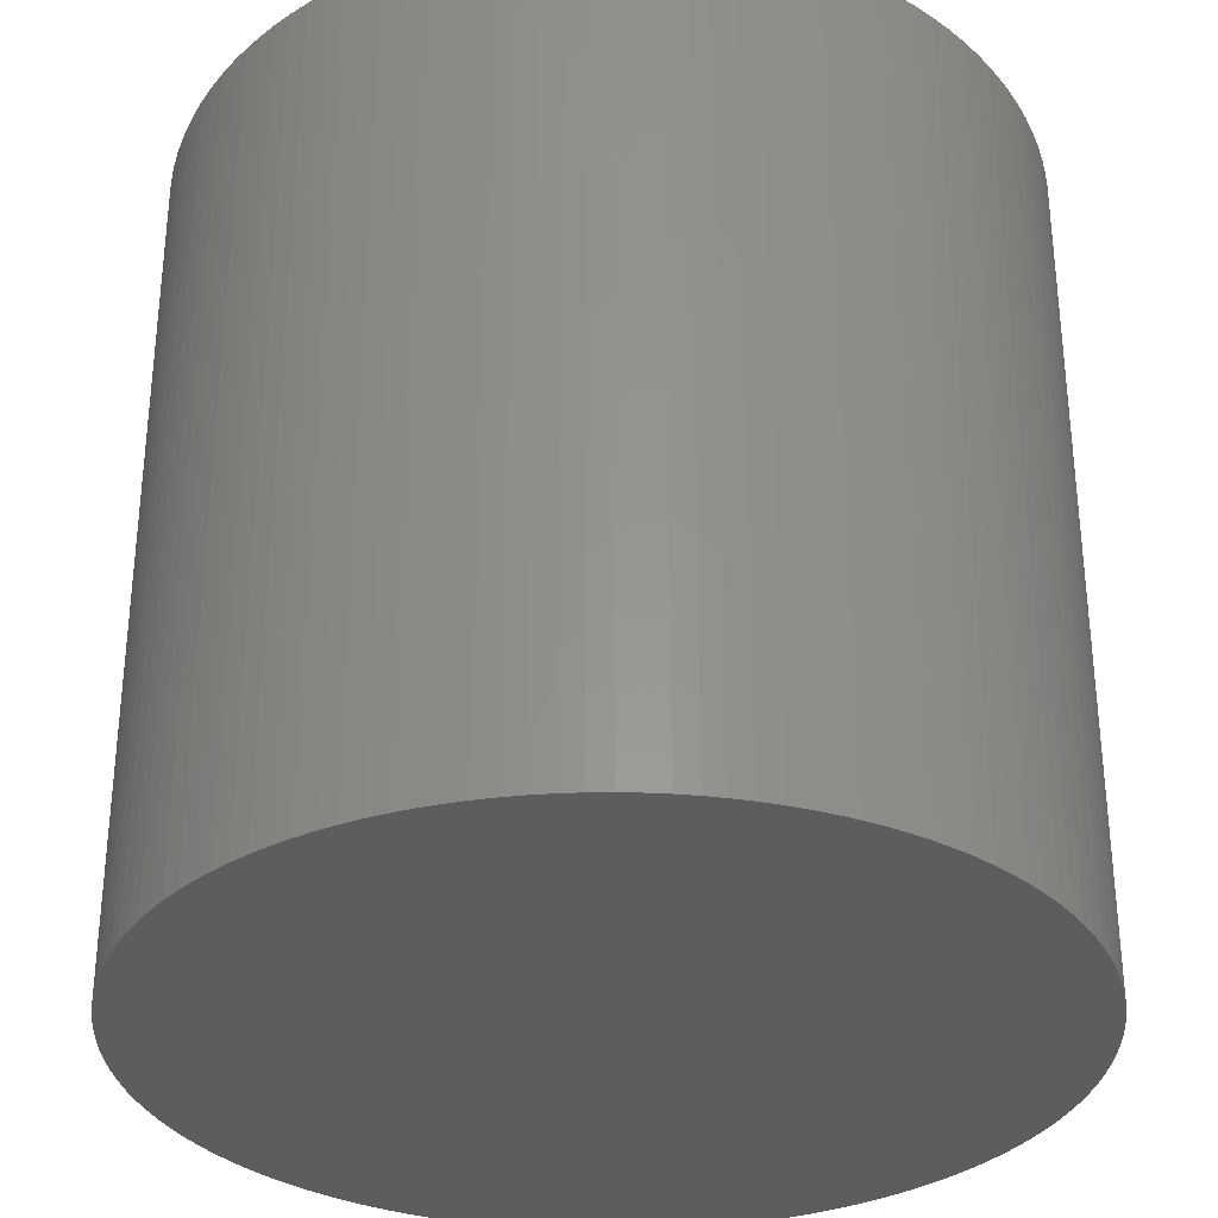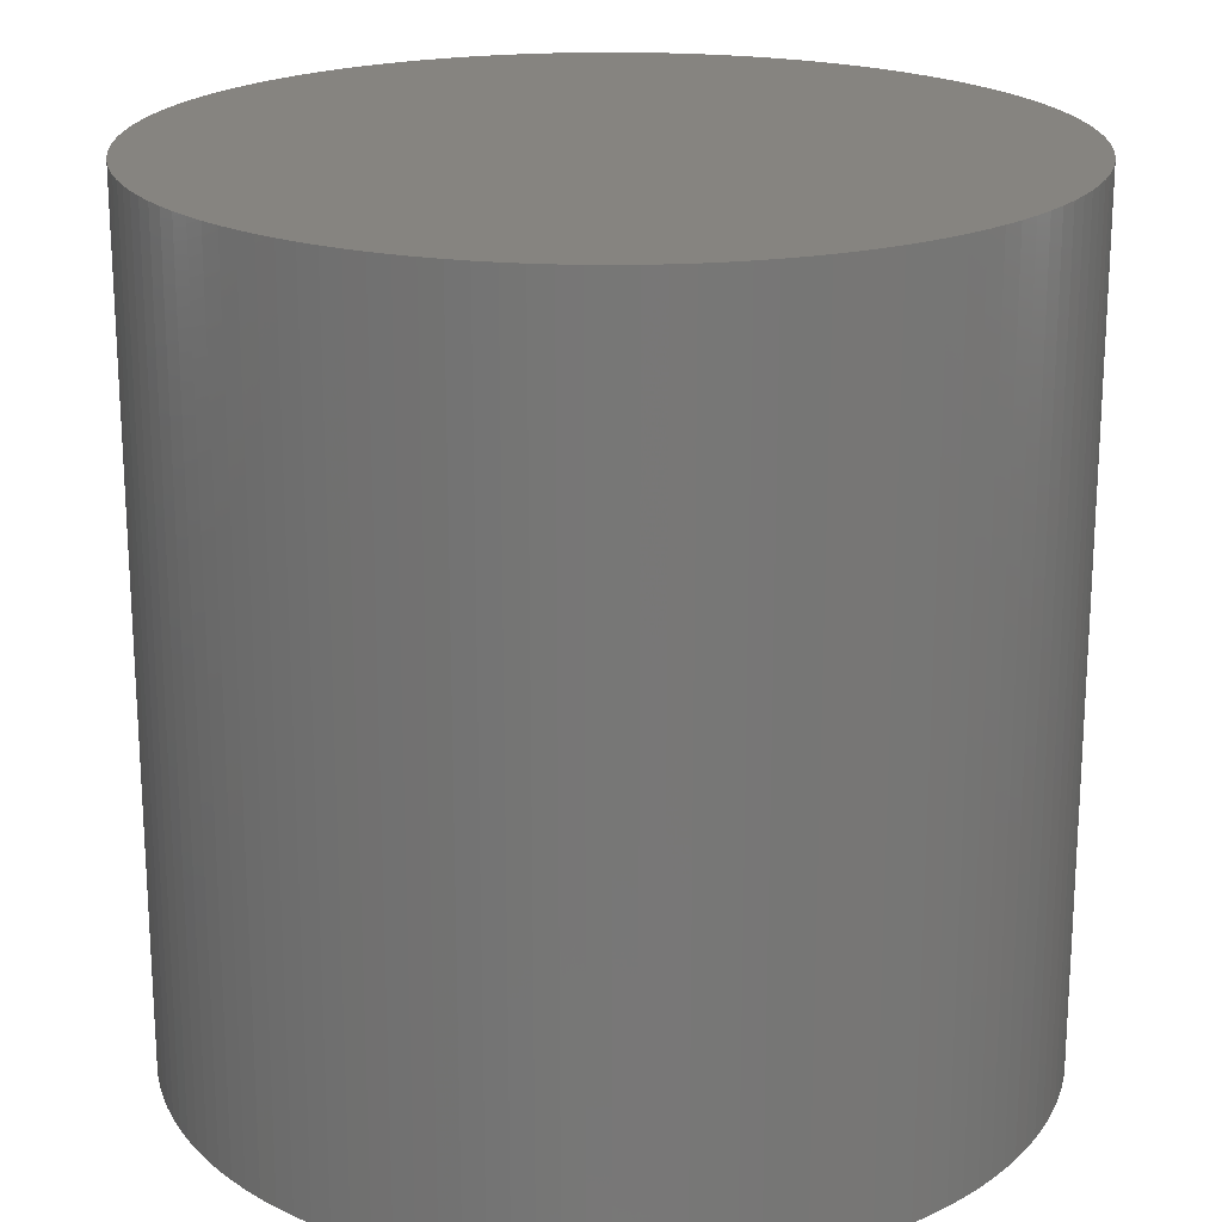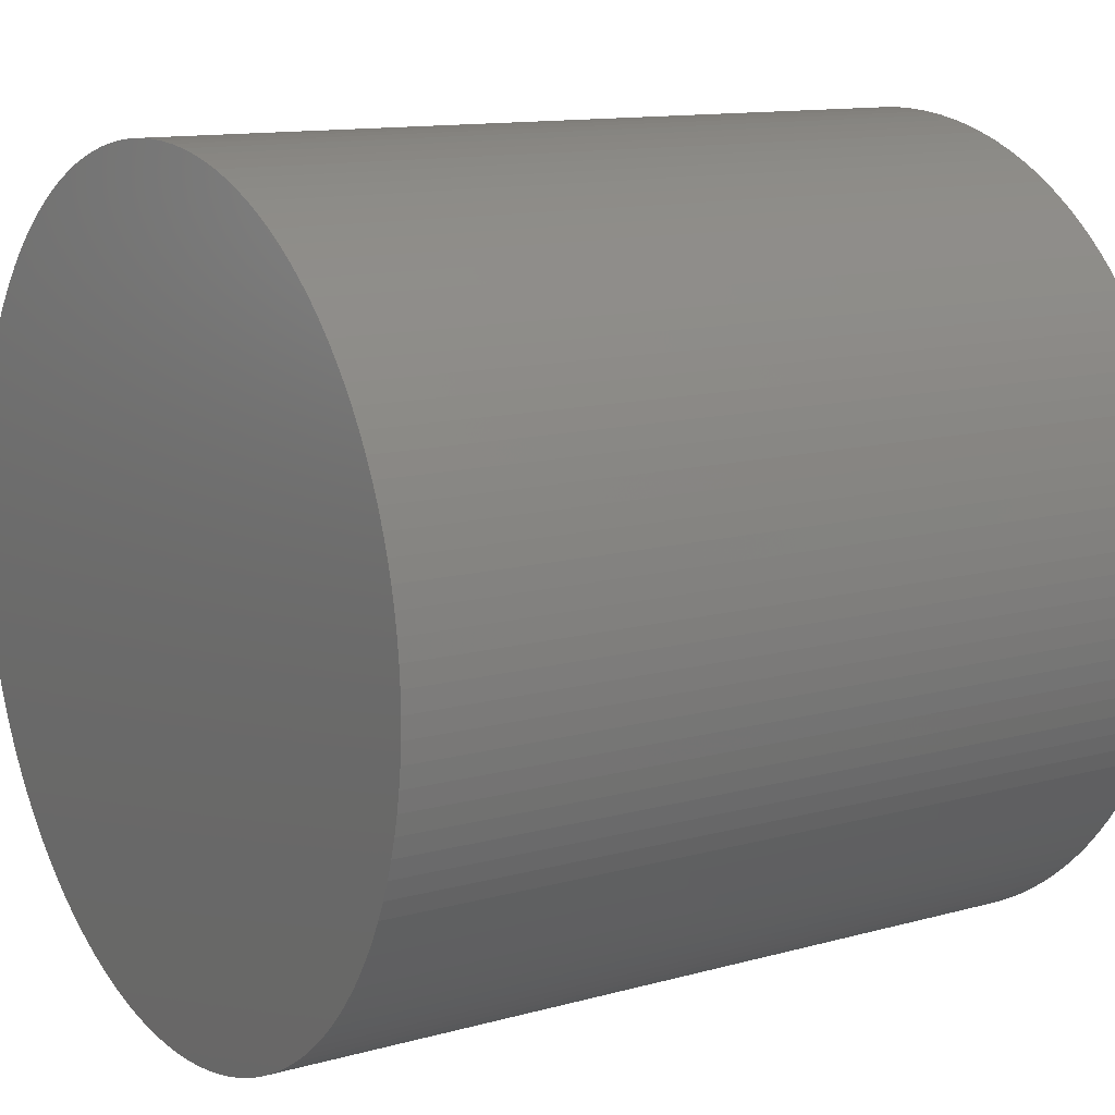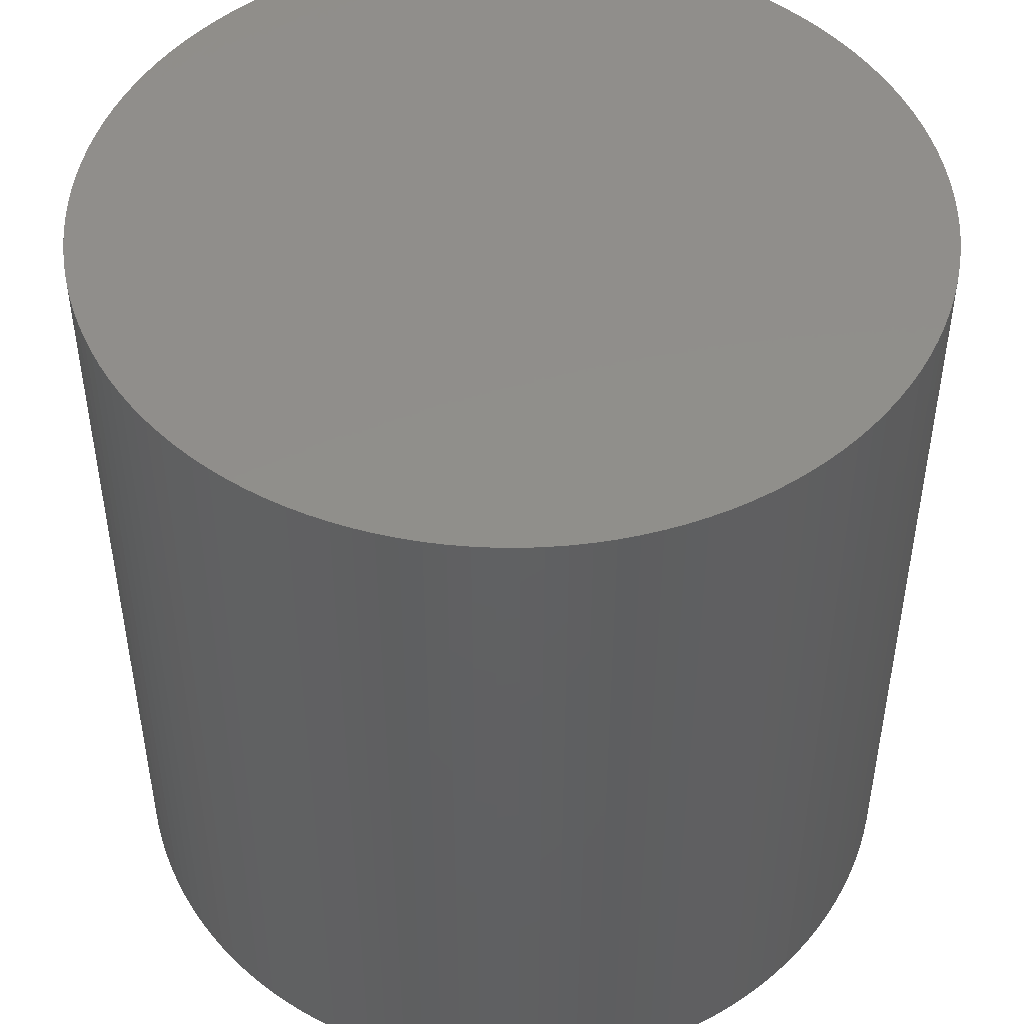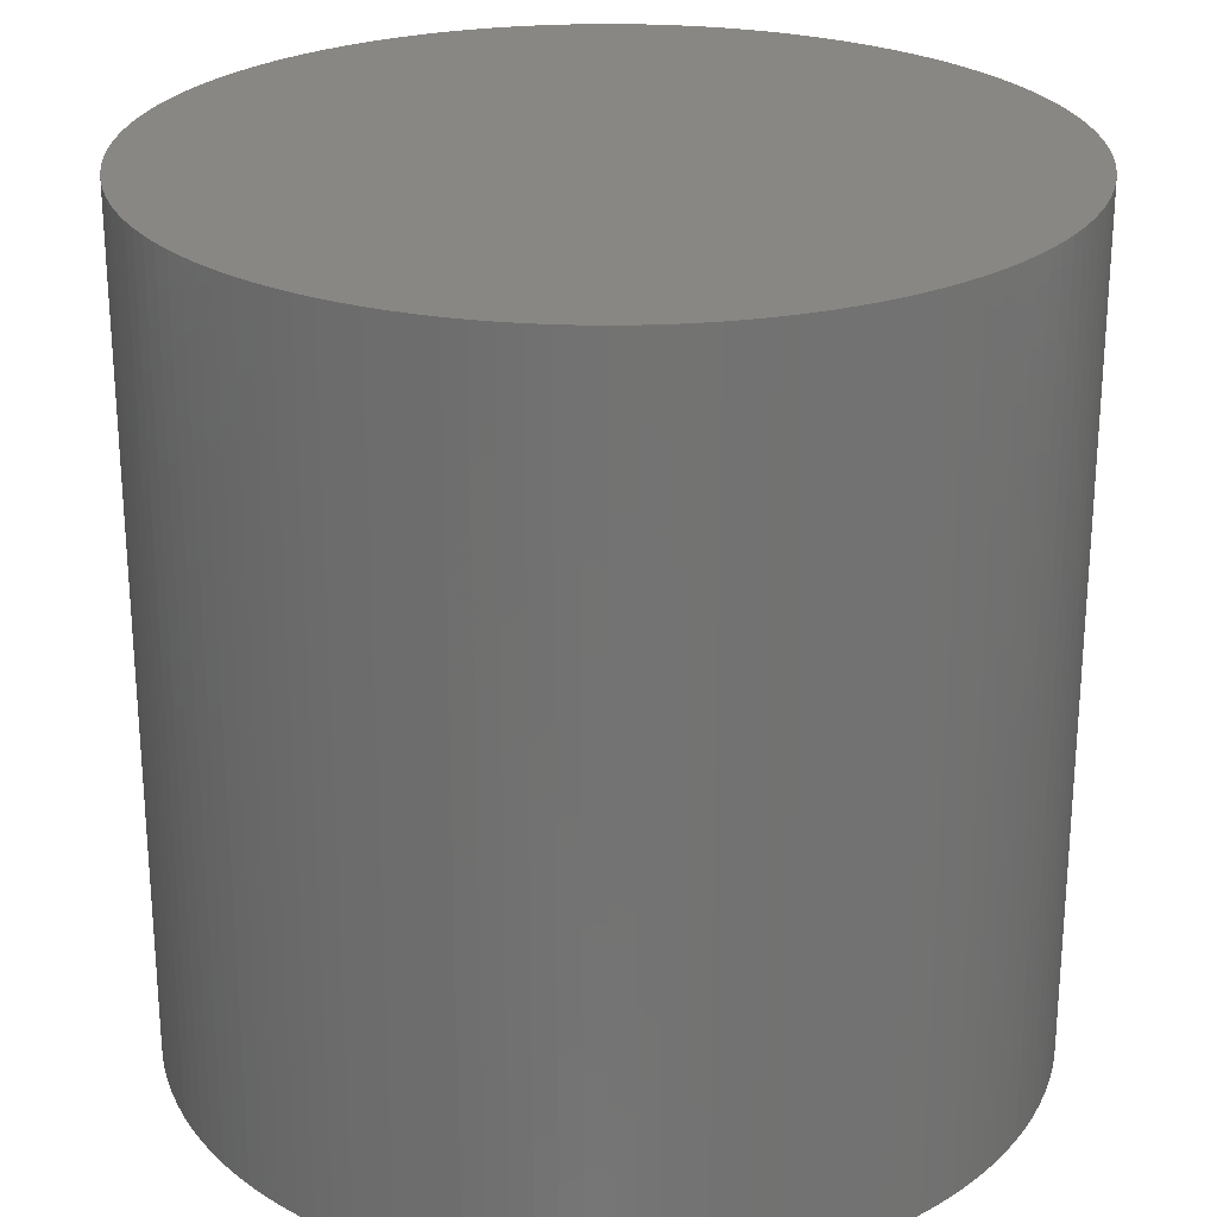
<metadata>
{"format":"stl","ext":"stl","renderer":"f3d","projection":"perspective","resolution":1024,"background":"white","views":[{"elev":-32.4,"azim":117.6,"up":"+Z"},{"elev":20.3,"azim":140.5,"up":"+Z"},{"elev":12.2,"azim":-123.2,"up":"+Y"},{"elev":47.9,"azim":30.0,"up":"+Z"},{"elev":25.1,"azim":146.2,"up":"+Z"}]}
</metadata>
<code>
# stl→obj: 256 verts, 508 faces
v 1.811 2.611 0
v 1.813 2.609 0.1
v 1.811 2.611 0.1
v 1.813 2.609 0
v 1.883 2.68 0.1
v 1.882 2.682 0
v 1.882 2.682 0.1
v 1.883 2.68 0
v 1.813 2.683 0
v 1.811 2.682 0.1
v 1.813 2.683 0.1
v 1.811 2.682 0
v 1.849 2.696 0
v 1.846 2.696 0.1
v 1.849 2.696 0.1
v 1.846 2.696 0
v 1.894 2.663 0.1
v 1.893 2.666 0
v 1.893 2.666 0.1
v 1.894 2.663 0
v 1.896 2.649 0.1
v 1.896 2.651 0
v 1.896 2.651 0.1
v 1.896 2.649 0
v 1.8 2.666 0
v 1.801 2.668 0.1
v 1.801 2.668 0
v 1.8 2.666 0.1
v 1.83 2.694 0
v 1.827 2.693 0.1
v 1.83 2.694 0.1
v 1.827 2.693 0
v 1.844 2.696 0
v 1.842 2.696 0.1
v 1.844 2.696 0.1
v 1.842 2.696 0
v 1.817 2.606 0
v 1.819 2.605 0.1
v 1.817 2.606 0.1
v 1.819 2.605 0
v 1.827 2.6 0
v 1.83 2.599 0.1
v 1.827 2.6 0.1
v 1.83 2.599 0
v 1.846 2.596 0
v 1.849 2.597 0.1
v 1.846 2.596 0.1
v 1.849 2.597 0
v 1.837 2.597 0
v 1.839 2.597 0.1
v 1.837 2.597 0.1
v 1.839 2.597 0
v 1.87 2.602 0
v 1.872 2.604 0.1
v 1.87 2.602 0.1
v 1.872 2.604 0
v 1.856 2.597 0
v 1.859 2.598 0.1
v 1.856 2.597 0.1
v 1.859 2.598 0
v 1.891 2.67 0.1
v 1.889 2.672 0
v 1.889 2.672 0.1
v 1.891 2.67 0
v 1.896 2.654 0
v 1.896 2.654 0.1
v 1.892 2.668 0.1
v 1.892 2.668 0
v 1.894 2.632 0.1
v 1.895 2.634 0
v 1.895 2.634 0.1
v 1.894 2.632 0
v 1.896 2.644 0.1
v 1.896 2.646 0
v 1.896 2.646 0.1
v 1.896 2.644 0
v 1.892 2.625 0.1
v 1.893 2.627 0
v 1.893 2.627 0.1
v 1.892 2.625 0
v 1.805 2.619 0
v 1.804 2.621 0.1
v 1.804 2.621 0
v 1.805 2.619 0.1
v 1.806 2.676 0
v 1.808 2.678 0.1
v 1.808 2.678 0
v 1.806 2.676 0.1
v 1.797 2.654 0
v 1.797 2.656 0.1
v 1.797 2.656 0
v 1.797 2.654 0.1
v 1.797 2.649 0
v 1.797 2.651 0.1
v 1.797 2.651 0
v 1.797 2.649 0.1
v 1.797 2.637 0
v 1.797 2.639 0.1
v 1.797 2.639 0
v 1.797 2.637 0.1
v 1.801 2.625 0
v 1.8 2.627 0.1
v 1.8 2.627 0
v 1.801 2.625 0.1
v 1.808 2.615 0
v 1.806 2.617 0.1
v 1.806 2.617 0
v 1.808 2.615 0.1
v 1.823 2.691 0
v 1.821 2.689 0.1
v 1.823 2.691 0.1
v 1.821 2.689 0
v 1.839 2.696 0.1
v 1.839 2.696 0
v 1.825 2.692 0
v 1.825 2.692 0.1
v 1.819 2.688 0
v 1.817 2.687 0.1
v 1.819 2.688 0.1
v 1.817 2.687 0
v 1.863 2.694 0
v 1.861 2.694 0.1
v 1.863 2.694 0.1
v 1.861 2.694 0
v 1.859 2.695 0.1
v 1.859 2.695 0
v 1.88 2.683 0
v 1.878 2.685 0.1
v 1.88 2.683 0.1
v 1.878 2.685 0
v 1.815 2.608 0.1
v 1.815 2.608 0
v 1.821 2.604 0
v 1.823 2.602 0.1
v 1.821 2.604 0.1
v 1.823 2.602 0
v 1.825 2.601 0
v 1.825 2.601 0.1
v 1.842 2.597 0
v 1.844 2.597 0.1
v 1.842 2.597 0.1
v 1.844 2.597 0
v 1.832 2.599 0
v 1.834 2.598 0.1
v 1.832 2.599 0.1
v 1.834 2.598 0
v 1.866 2.6 0
v 1.868 2.601 0.1
v 1.866 2.6 0.1
v 1.868 2.601 0
v 1.876 2.606 0
v 1.878 2.608 0.1
v 1.876 2.606 0.1
v 1.878 2.608 0
v 1.874 2.605 0
v 1.874 2.605 0.1
v 1.88 2.609 0.1
v 1.88 2.609 0
v 1.863 2.599 0
v 1.863 2.599 0.1
v 1.861 2.599 0.1
v 1.861 2.599 0
v 1.851 2.597 0
v 1.854 2.597 0.1
v 1.851 2.597 0.1
v 1.854 2.597 0
v 1.887 2.676 0.1
v 1.885 2.678 0
v 1.885 2.678 0.1
v 1.887 2.676 0
v 1.895 2.656 0
v 1.895 2.656 0.1
v 1.895 2.659 0
v 1.895 2.659 0.1
v 1.894 2.661 0.1
v 1.894 2.661 0
v 1.888 2.674 0
v 1.888 2.674 0.1
v 1.896 2.639 0.1
v 1.896 2.642 0
v 1.896 2.642 0.1
v 1.896 2.639 0
v 1.894 2.63 0
v 1.894 2.63 0.1
v 1.895 2.637 0.1
v 1.895 2.637 0
v 1.889 2.621 0.1
v 1.891 2.623 0
v 1.891 2.623 0.1
v 1.889 2.621 0
v 1.888 2.619 0.1
v 1.888 2.619 0
v 1.885 2.615 0.1
v 1.887 2.617 0
v 1.887 2.617 0.1
v 1.885 2.615 0
v 1.882 2.611 0.1
v 1.883 2.613 0
v 1.883 2.613 0.1
v 1.882 2.611 0
v 1.809 2.613 0.1
v 1.809 2.613 0
v 1.809 2.68 0.1
v 1.809 2.68 0
v 1.805 2.674 0
v 1.805 2.674 0.1
v 1.804 2.672 0
v 1.804 2.672 0.1
v 1.802 2.67 0
v 1.802 2.67 0.1
v 1.876 2.687 0
v 1.874 2.688 0
v 1.872 2.689 0
v 1.87 2.691 0
v 1.868 2.692 0
v 1.866 2.693 0
v 1.856 2.695 0
v 1.854 2.696 0
v 1.851 2.696 0
v 1.837 2.695 0
v 1.834 2.695 0
v 1.832 2.694 0
v 1.815 2.685 0
v 1.802 2.623 0
v 1.799 2.63 0
v 1.799 2.663 0
v 1.799 2.632 0
v 1.799 2.661 0
v 1.798 2.634 0
v 1.798 2.659 0
v 1.797 2.642 0
v 1.797 2.644 0
v 1.796 2.646 0
v 1.796 2.646 0.1
v 1.799 2.663 0.1
v 1.797 2.644 0.1
v 1.797 2.642 0.1
v 1.798 2.634 0.1
v 1.799 2.632 0.1
v 1.799 2.63 0.1
v 1.802 2.623 0.1
v 1.815 2.685 0.1
v 1.837 2.695 0.1
v 1.834 2.695 0.1
v 1.832 2.694 0.1
v 1.854 2.696 0.1
v 1.856 2.695 0.1
v 1.851 2.696 0.1
v 1.866 2.693 0.1
v 1.868 2.692 0.1
v 1.87 2.691 0.1
v 1.872 2.689 0.1
v 1.874 2.688 0.1
v 1.876 2.687 0.1
v 1.799 2.661 0.1
v 1.798 2.659 0.1
f 1 2 3
f 2 1 4
f 5 6 7
f 6 5 8
f 9 10 11
f 10 9 12
f 13 14 15
f 14 13 16
f 17 18 19
f 18 17 20
f 21 22 23
f 22 21 24
f 25 26 27
f 26 25 28
f 29 30 31
f 30 29 32
f 33 34 35
f 34 33 36
f 37 38 39
f 38 37 40
f 41 42 43
f 42 41 44
f 45 46 47
f 46 45 48
f 49 50 51
f 50 49 52
f 53 54 55
f 54 53 56
f 57 58 59
f 58 57 60
f 61 62 63
f 62 61 64
f 23 65 66
f 65 23 22
f 67 64 61
f 64 67 68
f 69 70 71
f 70 69 72
f 73 74 75
f 74 73 76
f 77 78 79
f 78 77 80
f 81 82 83
f 82 81 84
f 85 86 87
f 86 85 88
f 89 90 91
f 90 89 92
f 93 94 95
f 94 93 96
f 97 98 99
f 98 97 100
f 101 102 103
f 102 101 104
f 105 106 107
f 106 105 108
f 109 110 111
f 110 109 112
f 36 113 34
f 113 36 114
f 115 111 116
f 111 115 109
f 117 118 119
f 118 117 120
f 121 122 123
f 122 121 124
f 124 125 122
f 125 124 126
f 127 128 129
f 128 127 130
f 4 131 2
f 131 4 132
f 133 134 135
f 134 133 136
f 137 43 138
f 43 137 41
f 136 138 134
f 138 136 137
f 139 140 141
f 140 139 142
f 52 141 50
f 141 52 139
f 142 47 140
f 47 142 45
f 143 144 145
f 144 143 146
f 146 51 144
f 51 146 49
f 44 145 42
f 145 44 143
f 147 148 149
f 148 147 150
f 150 55 148
f 55 150 53
f 151 152 153
f 152 151 154
f 155 153 156
f 153 155 151
f 154 157 152
f 157 154 158
f 159 149 160
f 149 159 147
f 60 161 58
f 161 60 162
f 162 160 161
f 160 162 159
f 163 164 165
f 164 163 166
f 166 59 164
f 59 166 57
f 48 165 46
f 165 48 163
f 167 168 169
f 168 167 170
f 75 24 21
f 24 75 74
f 66 171 172
f 171 66 65
f 172 173 174
f 173 172 171
f 175 20 17
f 20 175 176
f 174 176 175
f 176 174 173
f 19 68 67
f 68 19 18
f 63 177 178
f 177 63 62
f 178 170 167
f 170 178 177
f 169 8 5
f 8 169 168
f 179 180 181
f 180 179 182
f 79 183 184
f 183 79 78
f 184 72 69
f 72 184 183
f 185 182 179
f 182 185 186
f 181 76 73
f 76 181 180
f 187 188 189
f 188 187 190
f 191 190 187
f 190 191 192
f 189 80 77
f 80 189 188
f 193 194 195
f 194 193 196
f 195 192 191
f 192 195 194
f 197 198 199
f 198 197 200
f 1 201 202
f 201 1 3
f 87 203 204
f 203 87 86
f 204 10 12
f 10 204 203
f 205 88 85
f 88 205 206
f 207 206 205
f 206 207 208
f 209 208 207
f 208 209 210
f 76 24 74
f 180 24 76
f 180 22 24
f 182 22 180
f 182 65 22
f 186 65 182
f 186 171 65
f 70 171 186
f 70 173 171
f 72 173 70
f 72 176 173
f 183 176 72
f 183 20 176
f 78 20 183
f 78 18 20
f 80 18 78
f 80 68 18
f 188 68 80
f 188 64 68
f 190 64 188
f 190 62 64
f 192 62 190
f 192 177 62
f 194 177 192
f 194 170 177
f 196 170 194
f 196 168 170
f 198 168 196
f 198 8 168
f 200 8 198
f 200 6 8
f 158 6 200
f 158 127 6
f 154 127 158
f 154 130 127
f 151 130 154
f 151 211 130
f 155 211 151
f 155 212 211
f 56 212 155
f 56 213 212
f 53 213 56
f 53 214 213
f 150 214 53
f 150 215 214
f 147 215 150
f 147 216 215
f 159 216 147
f 159 121 216
f 162 121 159
f 162 124 121
f 60 124 162
f 60 126 124
f 57 126 60
f 57 217 126
f 166 217 57
f 166 218 217
f 163 218 166
f 163 219 218
f 48 219 163
f 48 13 219
f 45 13 48
f 45 16 13
f 142 16 45
f 142 33 16
f 139 33 142
f 139 36 33
f 52 36 139
f 52 114 36
f 49 114 52
f 49 220 114
f 146 220 49
f 146 221 220
f 143 221 146
f 143 222 221
f 44 222 143
f 44 29 222
f 41 29 44
f 41 32 29
f 137 32 41
f 137 115 32
f 136 115 137
f 136 109 115
f 133 109 136
f 133 112 109
f 40 112 133
f 40 117 112
f 37 117 40
f 37 120 117
f 132 120 37
f 132 223 120
f 4 223 132
f 4 9 223
f 1 9 4
f 1 12 9
f 202 12 1
f 202 204 12
f 105 204 202
f 105 87 204
f 107 87 105
f 107 85 87
f 81 85 107
f 81 205 85
f 83 205 81
f 83 207 205
f 224 207 83
f 224 209 207
f 101 209 224
f 101 27 209
f 103 27 101
f 103 25 27
f 225 25 103
f 225 226 25
f 227 226 225
f 227 228 226
f 229 228 227
f 229 230 228
f 97 230 229
f 97 91 230
f 99 91 97
f 99 89 91
f 231 89 99
f 231 95 89
f 232 95 231
f 232 93 95
f 93 232 233
f 233 96 93
f 96 233 234
f 226 28 25
f 28 226 235
f 231 236 232
f 236 231 237
f 99 237 231
f 237 99 98
f 227 238 229
f 238 227 239
f 103 240 225
f 240 103 102
f 225 239 227
f 239 225 240
f 224 104 101
f 104 224 241
f 83 241 224
f 241 83 82
f 120 242 118
f 242 120 223
f 114 243 113
f 243 114 220
f 220 244 243
f 244 220 221
f 222 31 245
f 31 222 29
f 221 245 244
f 245 221 222
f 112 119 110
f 119 112 117
f 223 11 242
f 11 223 9
f 217 246 247
f 246 217 218
f 219 15 248
f 15 219 13
f 126 247 125
f 247 126 217
f 218 248 246
f 248 218 219
f 215 249 250
f 249 215 216
f 213 251 252
f 251 213 214
f 214 250 251
f 250 214 215
f 211 253 254
f 253 211 212
f 6 129 7
f 129 6 127
f 132 39 131
f 39 132 37
f 40 135 38
f 135 40 133
f 56 156 54
f 156 56 155
f 158 197 157
f 197 158 200
f 71 186 185
f 186 71 70
f 199 196 193
f 196 199 198
f 27 210 209
f 210 27 26
f 232 234 233
f 234 232 236
f 21 73 75
f 23 73 21
f 23 181 73
f 66 181 23
f 66 179 181
f 172 179 66
f 172 185 179
f 174 185 172
f 174 71 185
f 175 71 174
f 175 69 71
f 17 69 175
f 17 184 69
f 19 184 17
f 19 79 184
f 67 79 19
f 67 77 79
f 61 77 67
f 61 189 77
f 63 189 61
f 63 187 189
f 178 187 63
f 178 191 187
f 167 191 178
f 167 195 191
f 169 195 167
f 169 193 195
f 5 193 169
f 5 199 193
f 7 199 5
f 7 197 199
f 129 197 7
f 129 157 197
f 128 157 129
f 128 152 157
f 254 152 128
f 254 153 152
f 253 153 254
f 253 156 153
f 252 156 253
f 252 54 156
f 251 54 252
f 251 55 54
f 250 55 251
f 250 148 55
f 249 148 250
f 249 149 148
f 123 149 249
f 123 160 149
f 122 160 123
f 122 161 160
f 125 161 122
f 125 58 161
f 247 58 125
f 247 59 58
f 246 59 247
f 246 164 59
f 248 164 246
f 248 165 164
f 15 165 248
f 15 46 165
f 14 46 15
f 14 47 46
f 35 47 14
f 35 140 47
f 34 140 35
f 34 141 140
f 113 141 34
f 113 50 141
f 243 50 113
f 243 51 50
f 244 51 243
f 244 144 51
f 245 144 244
f 245 145 144
f 31 145 245
f 31 42 145
f 30 42 31
f 30 43 42
f 116 43 30
f 116 138 43
f 111 138 116
f 111 134 138
f 110 134 111
f 110 135 134
f 119 135 110
f 119 38 135
f 118 38 119
f 118 39 38
f 242 39 118
f 242 131 39
f 11 131 242
f 11 2 131
f 10 2 11
f 10 3 2
f 203 3 10
f 203 201 3
f 86 201 203
f 86 108 201
f 88 108 86
f 88 106 108
f 206 106 88
f 206 84 106
f 208 84 206
f 208 82 84
f 210 82 208
f 210 241 82
f 26 241 210
f 26 104 241
f 28 104 26
f 28 102 104
f 235 102 28
f 235 240 102
f 255 240 235
f 255 239 240
f 256 239 255
f 256 238 239
f 90 238 256
f 90 100 238
f 92 100 90
f 92 98 100
f 94 98 92
f 94 237 98
f 96 237 94
f 96 236 237
f 236 96 234
f 95 92 89
f 92 95 94
f 91 256 230
f 256 91 90
f 228 235 226
f 235 228 255
f 230 255 228
f 255 230 256
f 229 100 97
f 100 229 238
f 107 84 81
f 84 107 106
f 202 108 105
f 108 202 201
f 16 35 14
f 35 16 33
f 32 116 30
f 116 32 115
f 216 123 249
f 123 216 121
f 212 252 253
f 252 212 213
f 130 254 128
f 254 130 211

</code>
